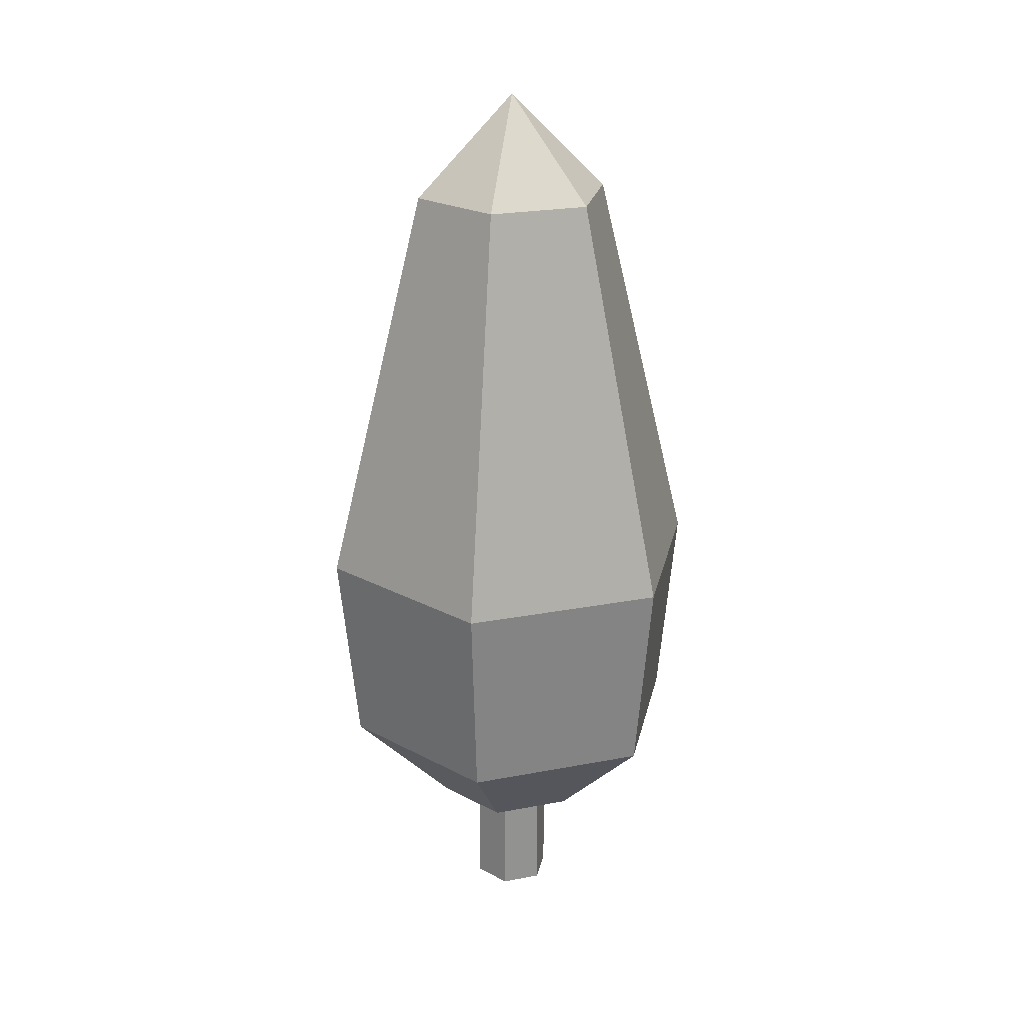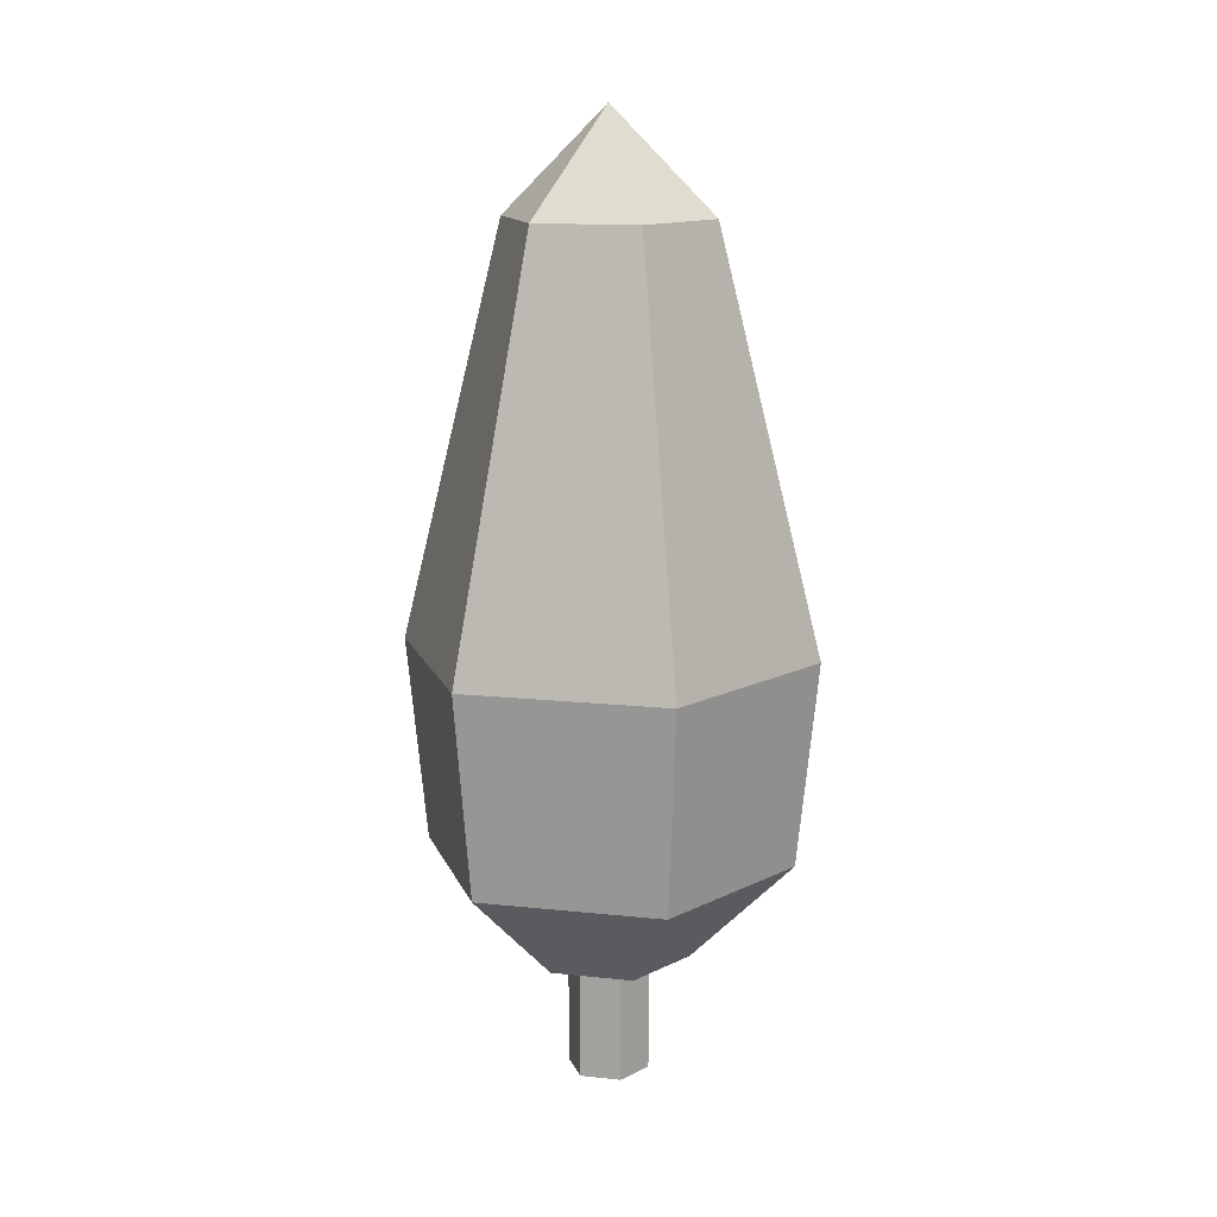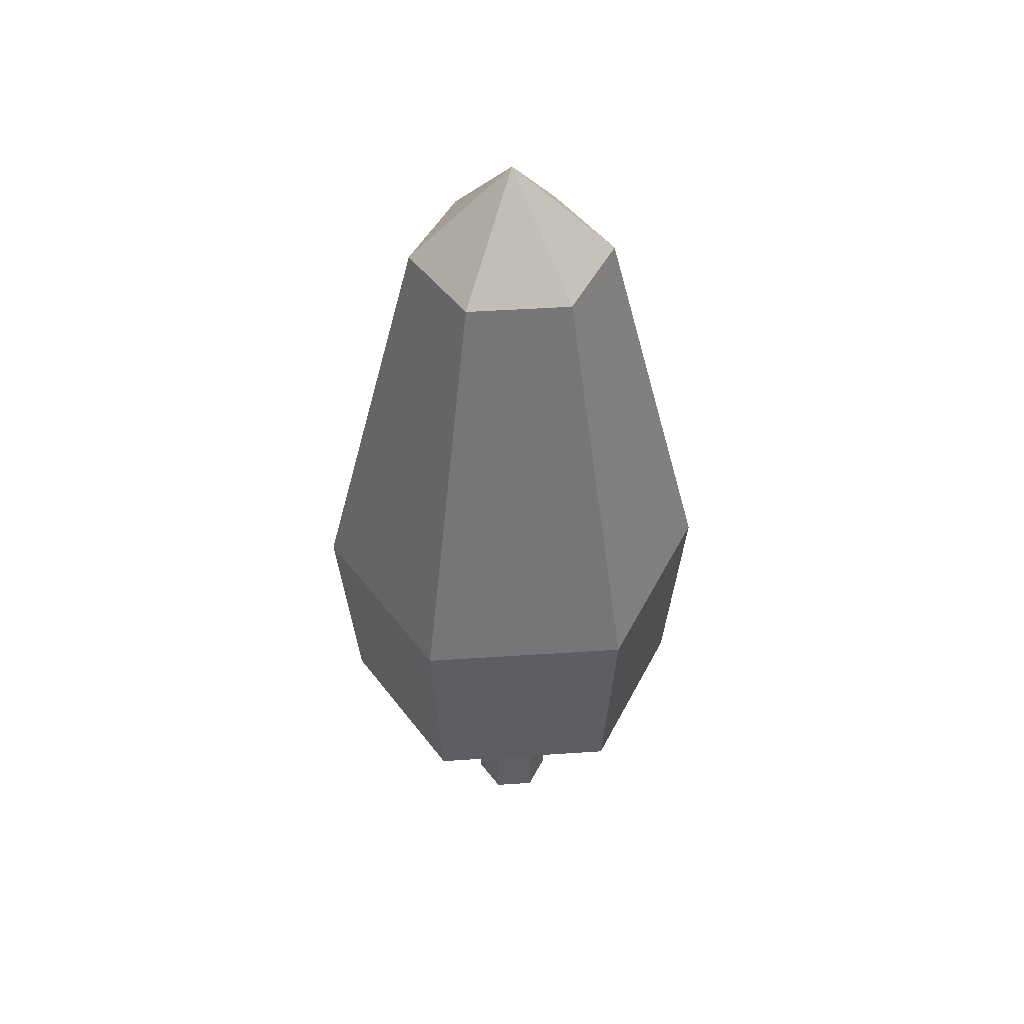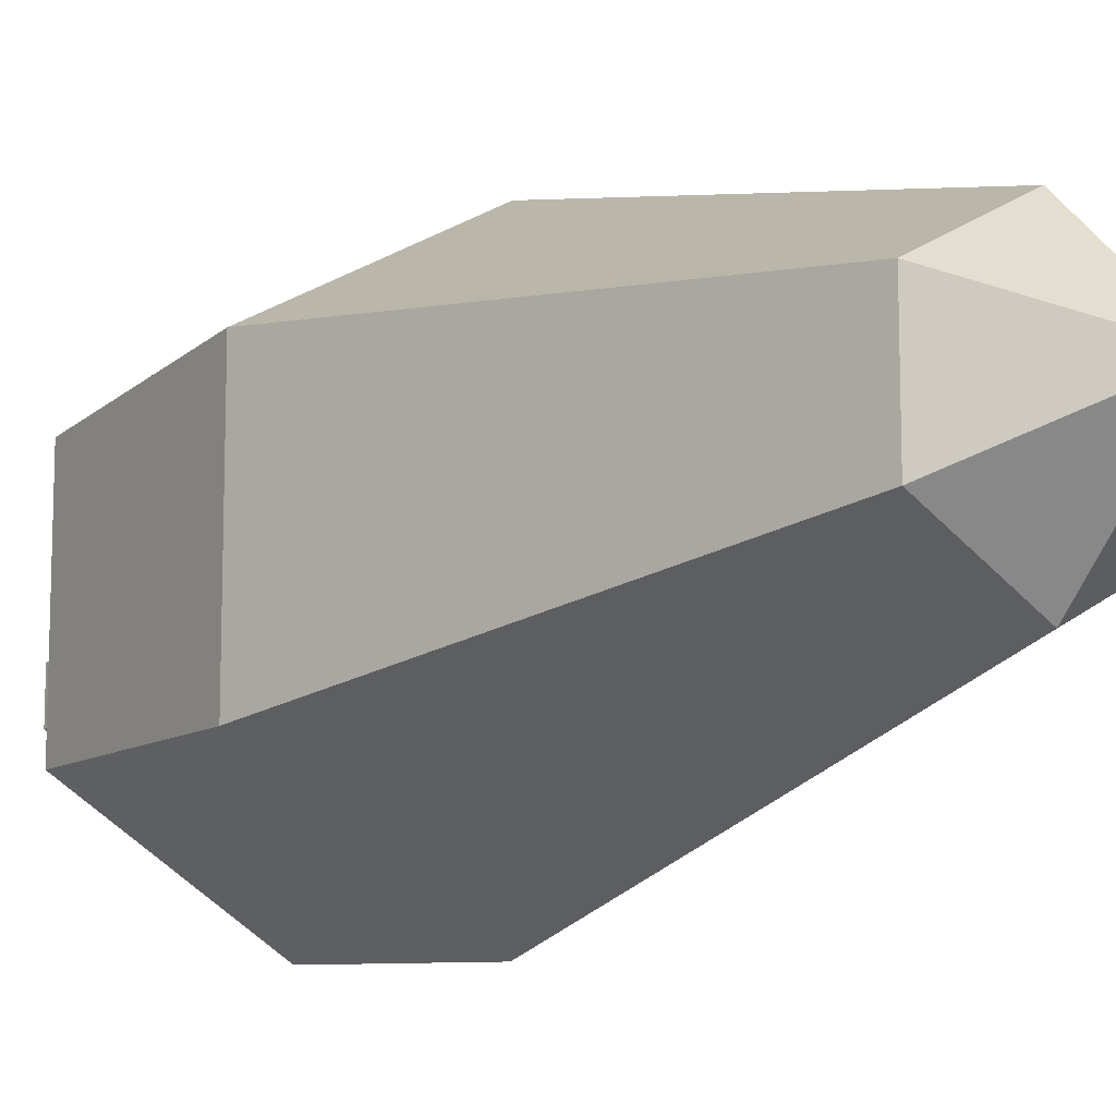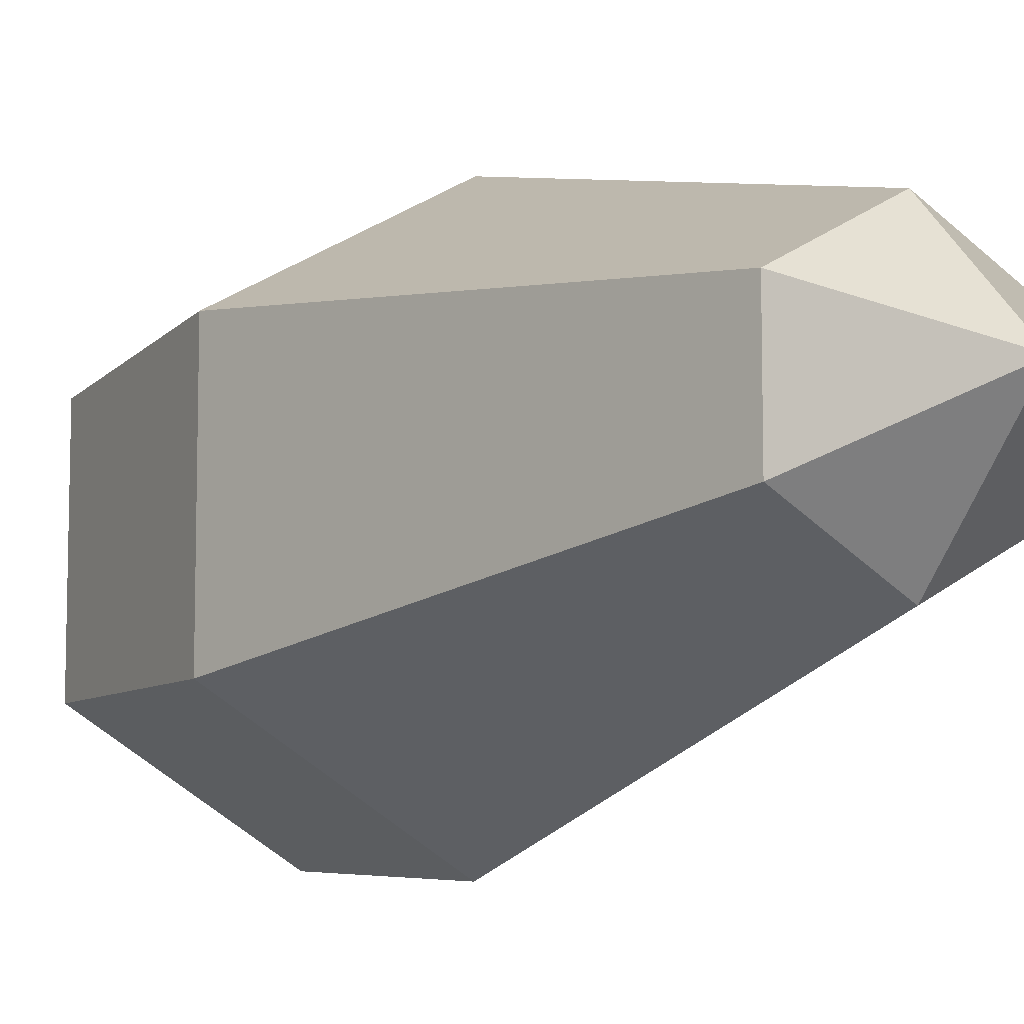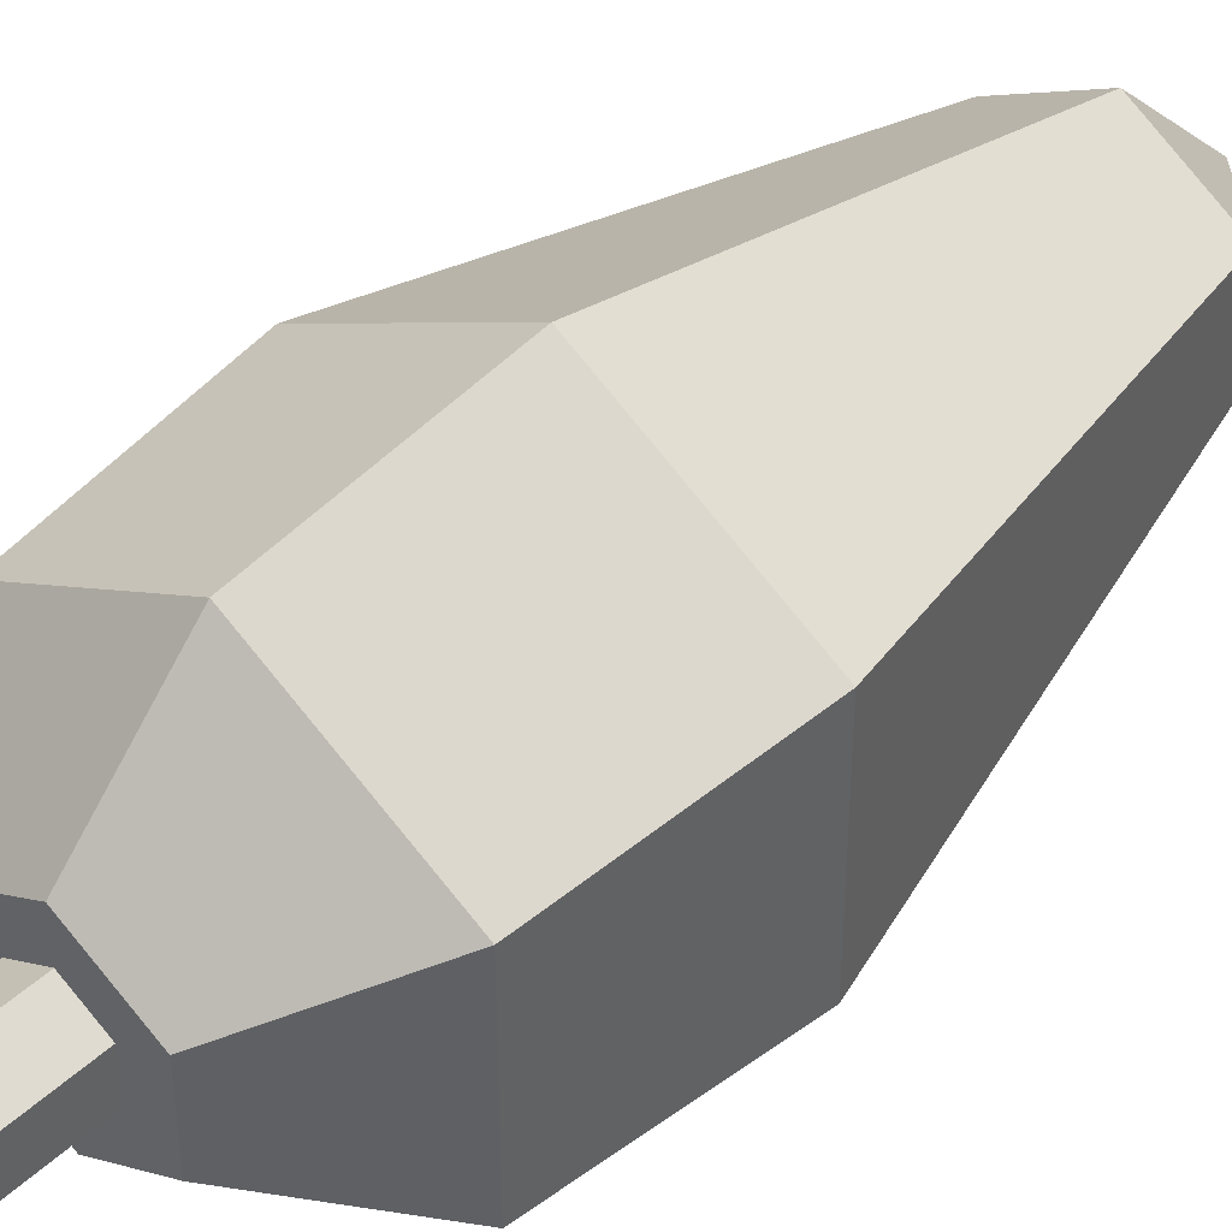
<metadata>
{"format":"obj","ext":"obj","renderer":"f3d","projection":"perspective","resolution":1024,"background":"white","views":[{"elev":23.2,"azim":-168.0,"up":"+Y"},{"elev":14.1,"azim":43.1,"up":"+Y"},{"elev":45.7,"azim":-34.4,"up":"+Y"},{"elev":-13.4,"azim":143.5,"up":"+Z"},{"elev":-10.3,"azim":148.5,"up":"+Z"},{"elev":43.9,"azim":42.7,"up":"+Z"}]}
</metadata>
<code>
o object1
g object1
v -0.0866 0.4 0.05
v 0 0.4 0.1
v 0 0 0.1
v -0.0866 0 0.05
v -0.0866 0.4 -0.05
v -0.0866 0 -0.05
v 0 0.4 -0.1
v 0 0 -0.1
v 0.0866 0.4 -0.05
v 0.0866 0 -0.05
v 0.0866 0.4 0.05
v 0.0866 0 0.05
f 4 3 1
f 3 2 1
f 6 4 5
f 4 1 5
f 8 6 7
f 6 5 7
f 10 8 9
f 8 7 9
f 12 10 11
f 10 9 11
f 3 12 2
f 12 11 2
o object2
g object2
v 0 0.3 -0.2
v 0.1732 0.3 -0.1
v 0.3897 0.55 -0.225
v 0 0.55 -0.45
v 0.433 1.05 -0.25
v 0 1.05 -0.5
v -0.433 1.05 -0.25
v -0.3897 0.55 -0.225
v -0.433 1.05 0.25
v -0.3897 0.55 0.225
v 0 1.05 0.5
v 0 0.55 0.45
v 0.433 1.05 0.25
v 0.3897 0.55 0.225
v 0.1732 0.3 0.1
v 0 0.3 0.2
v 0.2165 2.05 0.125
v 0 2.05 0.25
v 0 2.3 0
v 0.2165 2.05 -0.125
v 0 2.05 -0.25
v -0.2165 2.05 -0.125
v -0.2165 2.05 0.125
v -0.1732 0.3 0.1
v -0.1732 0.3 -0.1
v 0 0.3 0
f 14 13 16
f 16 15 14
f 17 15 16
f 16 18 17
f 18 16 20
f 20 19 18
f 19 20 22
f 22 21 19
f 21 22 24
f 24 23 21
f 23 24 26
f 26 25 23
f 24 28 27
f 26 24 27
f 25 29 30
f 30 23 25
f 31 30 29
f 31 29 32
f 31 32 33
f 31 33 34
f 31 34 35
f 31 35 30
f 17 32 29
f 29 25 17
f 36 28 24
f 24 22 36
f 23 30 35
f 35 21 23
f 20 37 36
f 22 20 36
f 35 34 19
f 19 21 35
f 19 34 33
f 33 18 19
f 25 26 15
f 15 17 25
f 33 32 17
f 17 18 33
f 16 13 37
f 20 16 37
f 14 27 38
f 37 13 38
f 36 37 38
f 28 36 38
f 27 28 38
f 13 14 38
f 27 14 15
f 15 26 27

</code>
